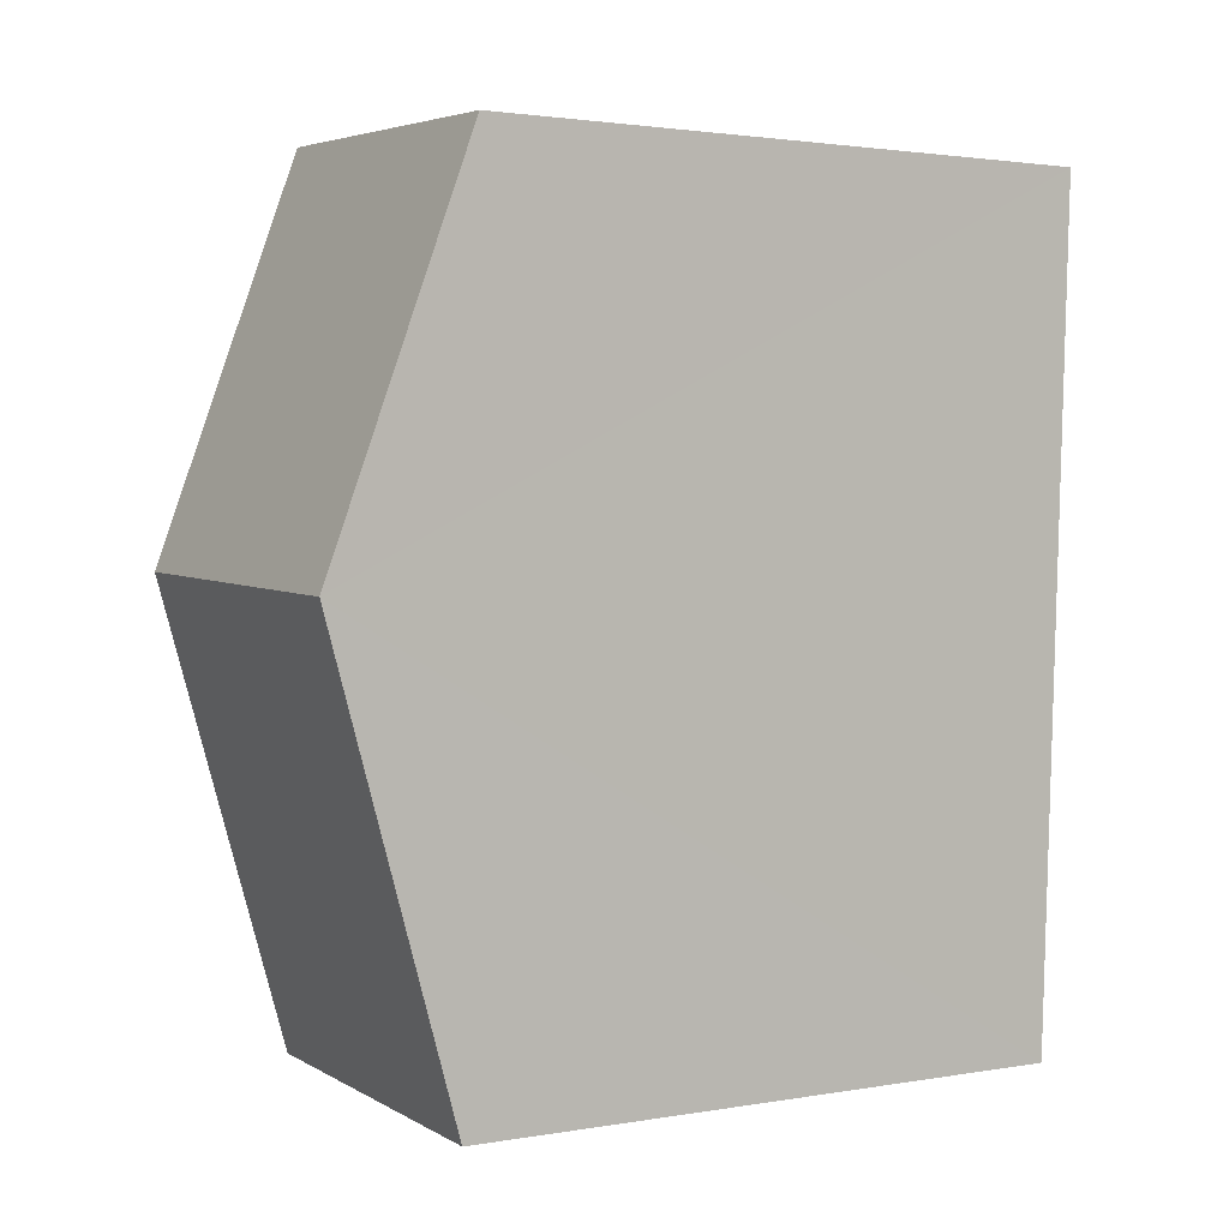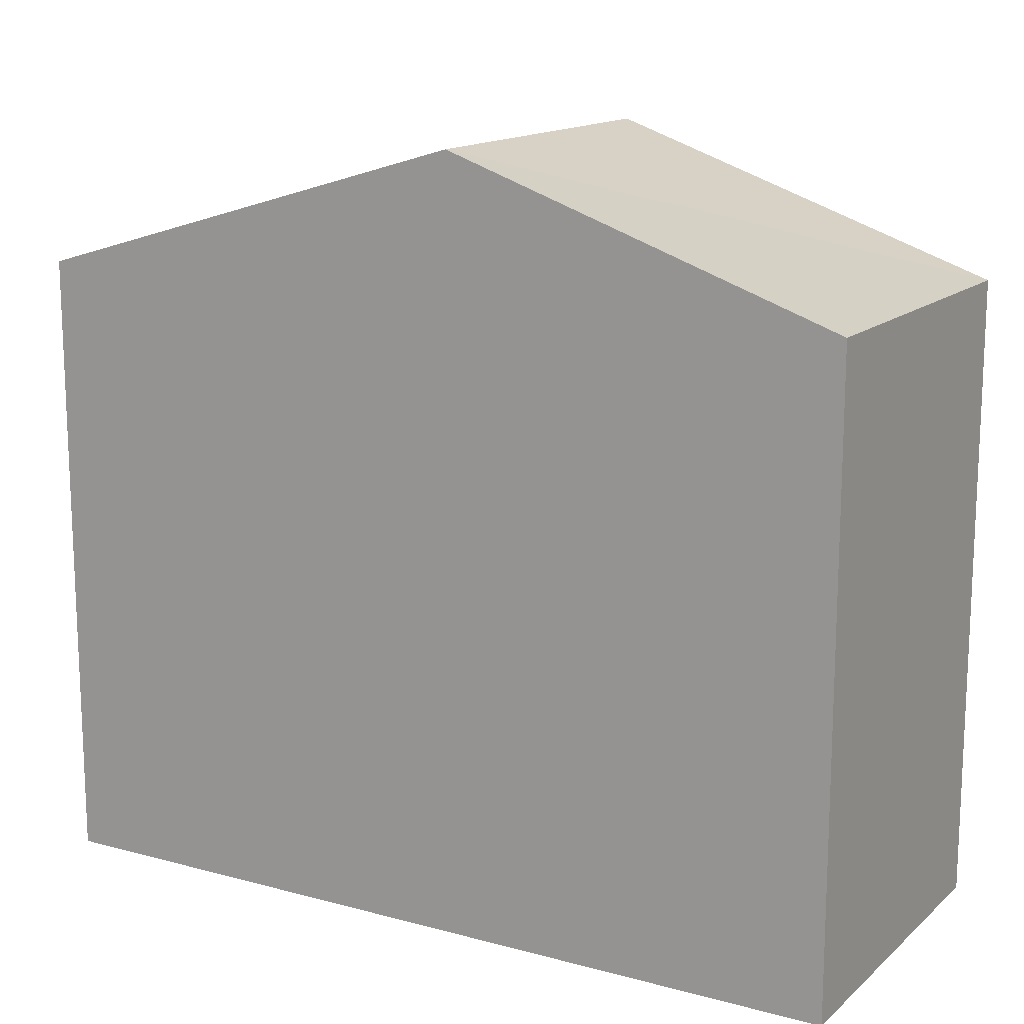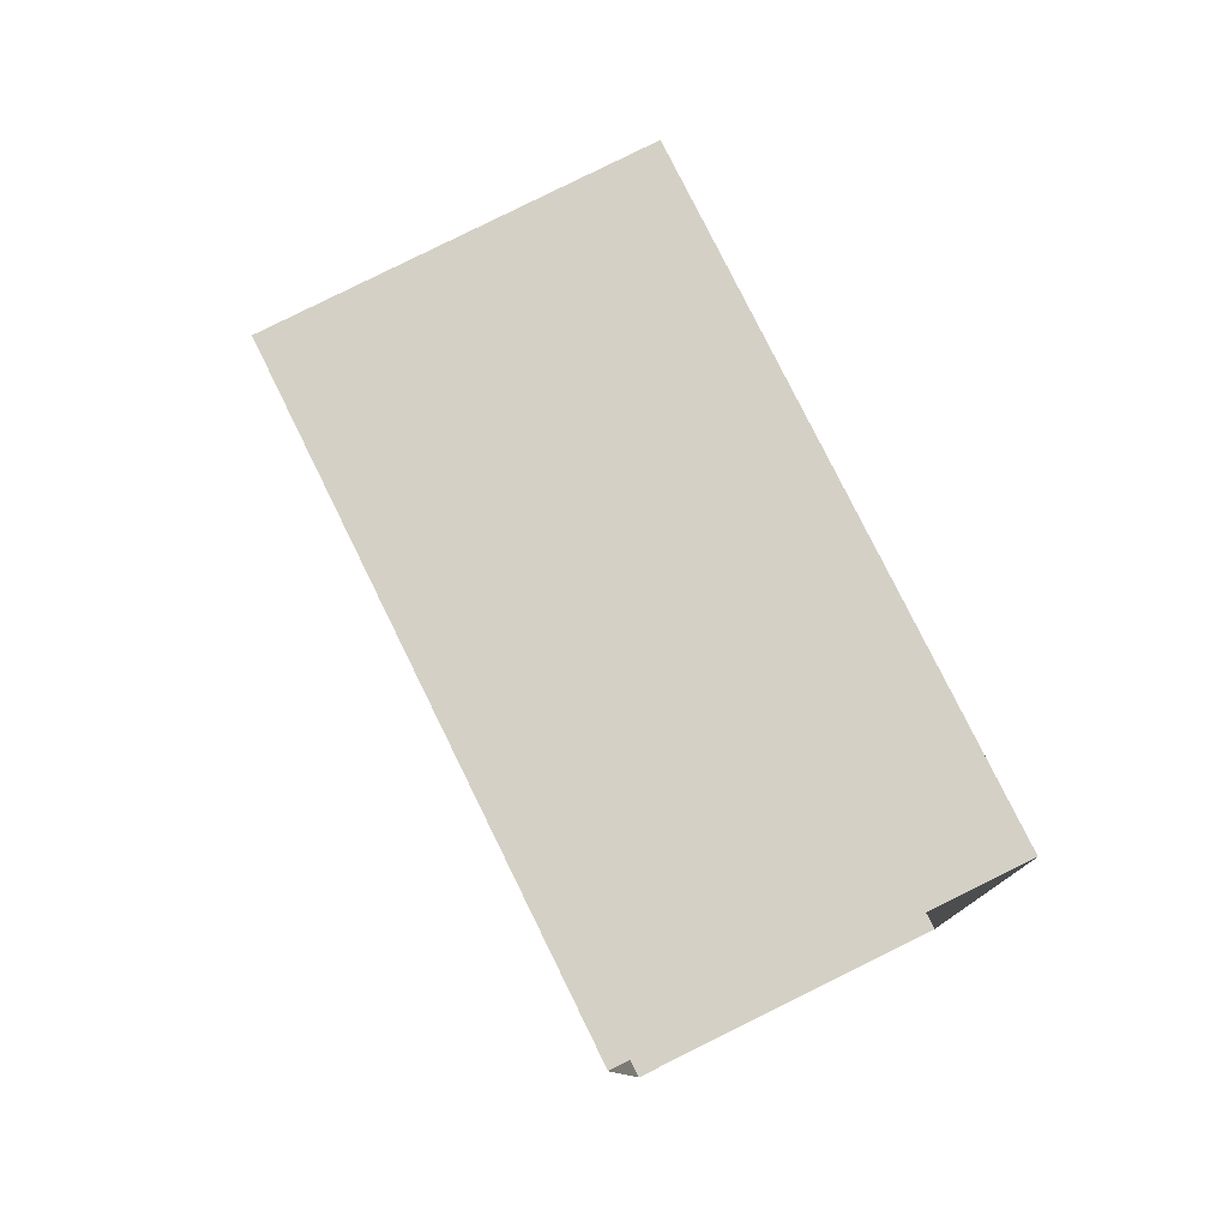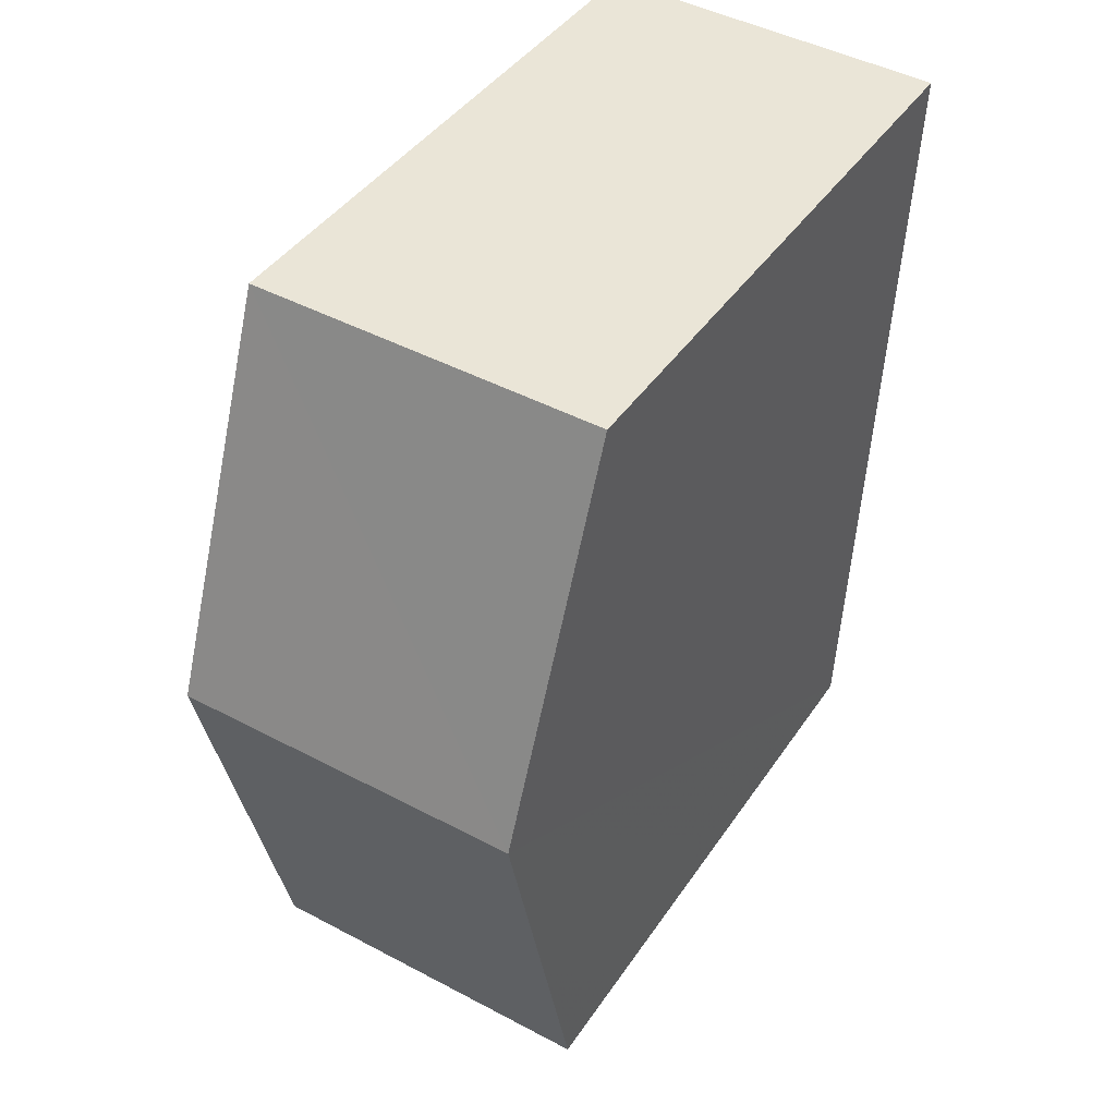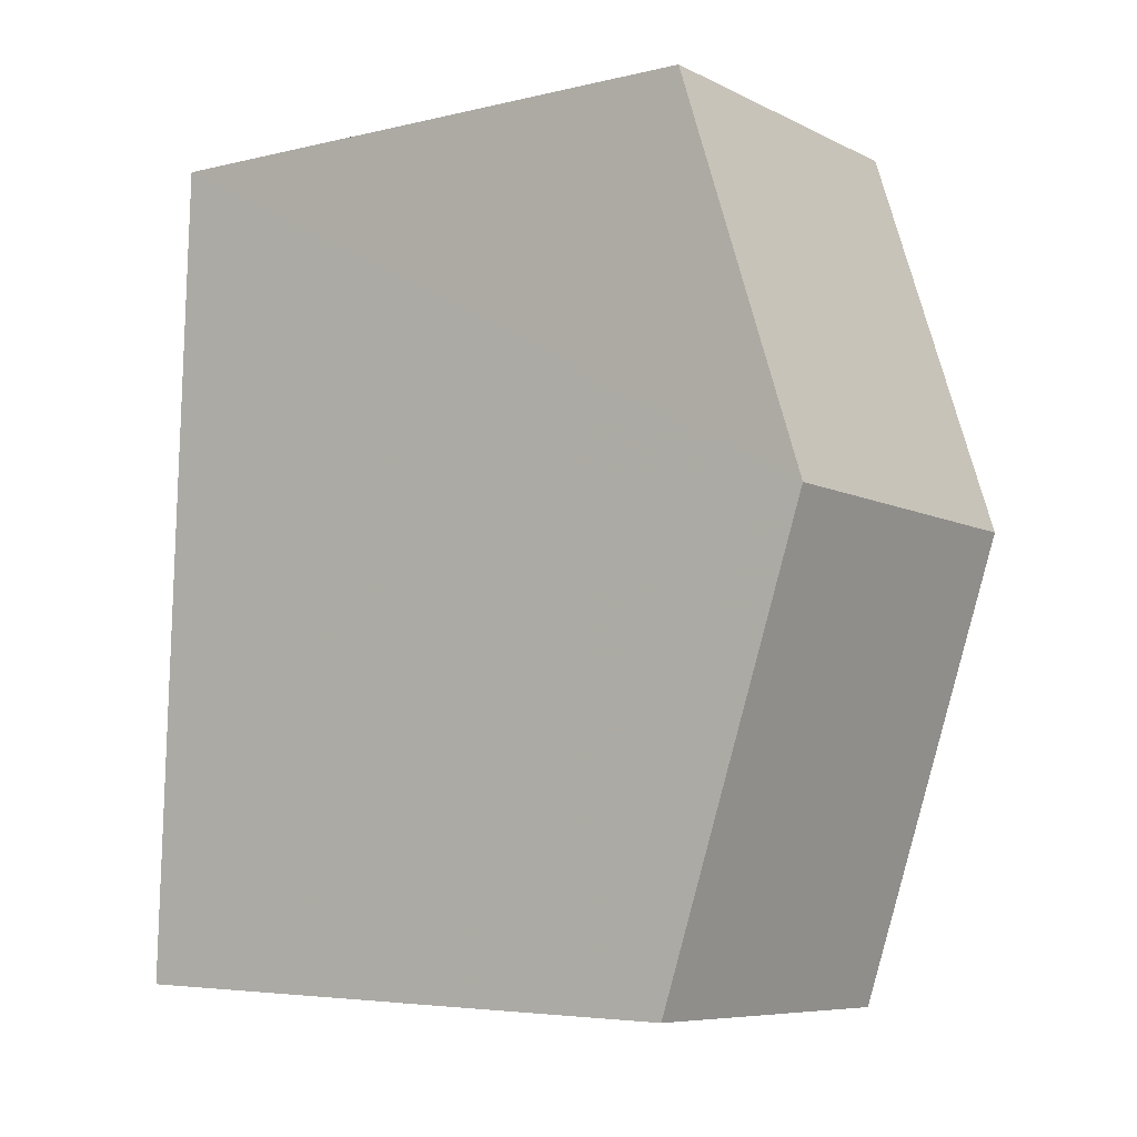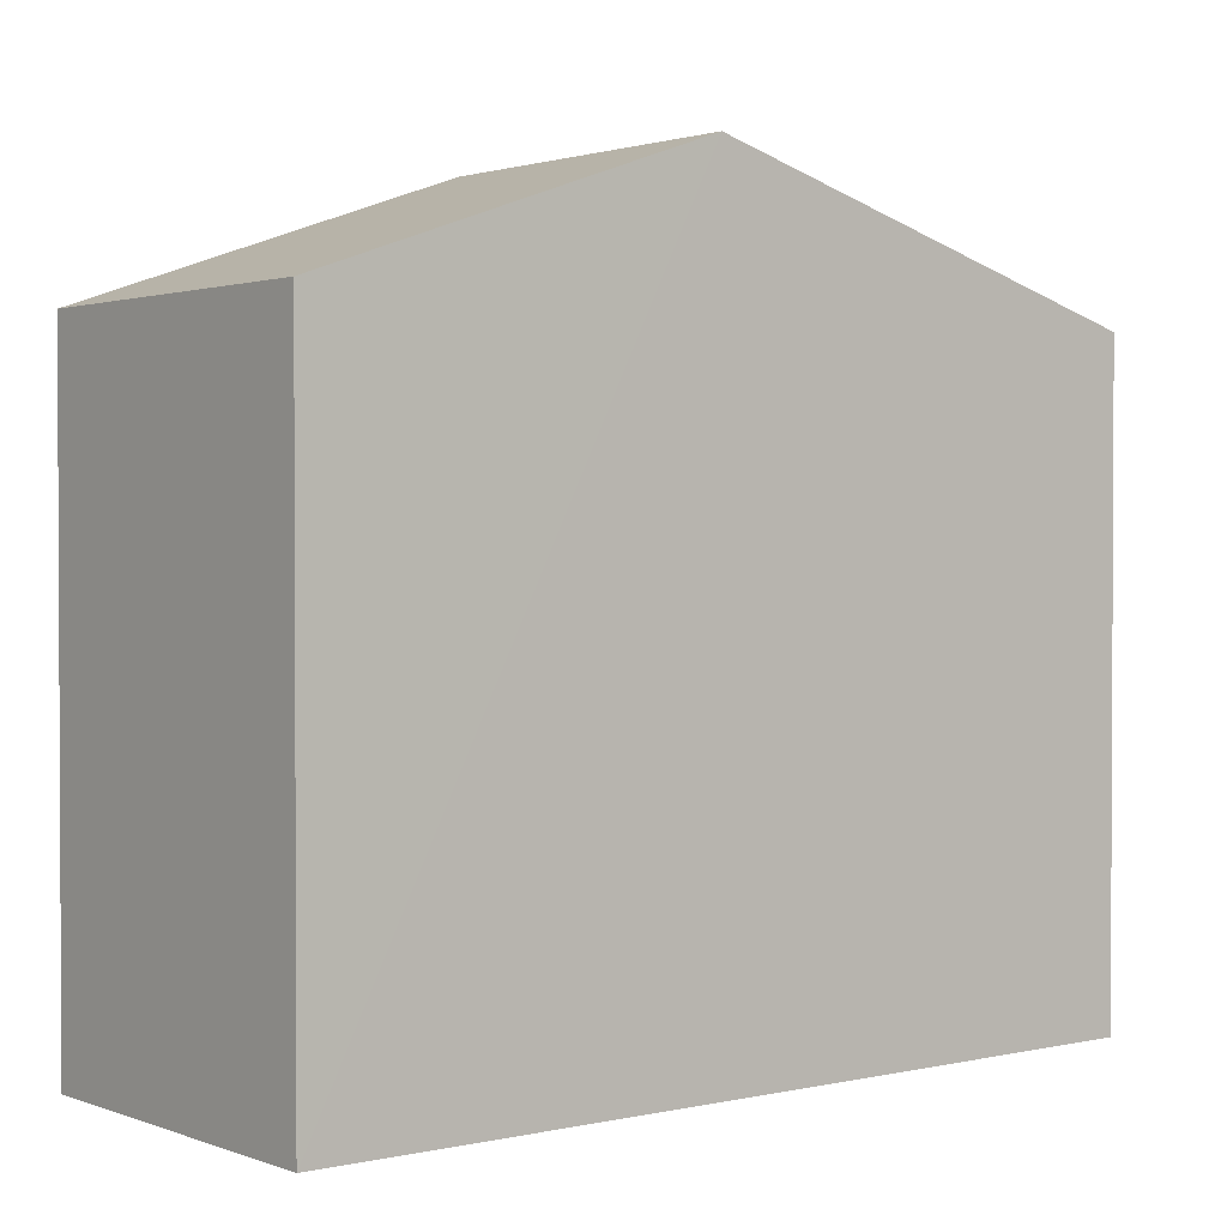
<metadata>
{"format":"obj","ext":"obj","renderer":"f3d","projection":"perspective","resolution":1024,"background":"white","views":[{"elev":2.1,"azim":58.6,"up":"+Y"},{"elev":14.7,"azim":117.9,"up":"+Z"},{"elev":78.3,"azim":153.8,"up":"+Y"},{"elev":42.0,"azim":31.0,"up":"+Y"},{"elev":-5.1,"azim":-52.8,"up":"+Y"},{"elev":1.6,"azim":-130.8,"up":"+Z"}]}
</metadata>
<code>
v -3.724e+05 -1.045e+05 28.06
v -3.724e+05 -1.045e+05 28.06
v -3.724e+05 -1.045e+05 28.06
v -3.724e+05 -1.045e+05 28.06
v -3.724e+05 -1.045e+05 43.93
v -3.724e+05 -1.045e+05 41.1
v -3.724e+05 -1.045e+05 43.93
v -3.724e+05 -1.045e+05 41.1
v -3.724e+05 -1.045e+05 41.1
v -3.724e+05 -1.045e+05 41.1
f 1 2 3
f 1 4 2
f 5 6 7
f 5 8 6
f 7 9 5
f 7 10 9
f 9 2 4
f 9 10 2
f 6 3 7
f 3 2 7
f 2 10 7
f 6 1 3
f 6 8 1
f 9 4 5
f 4 1 5
f 1 8 5

</code>
